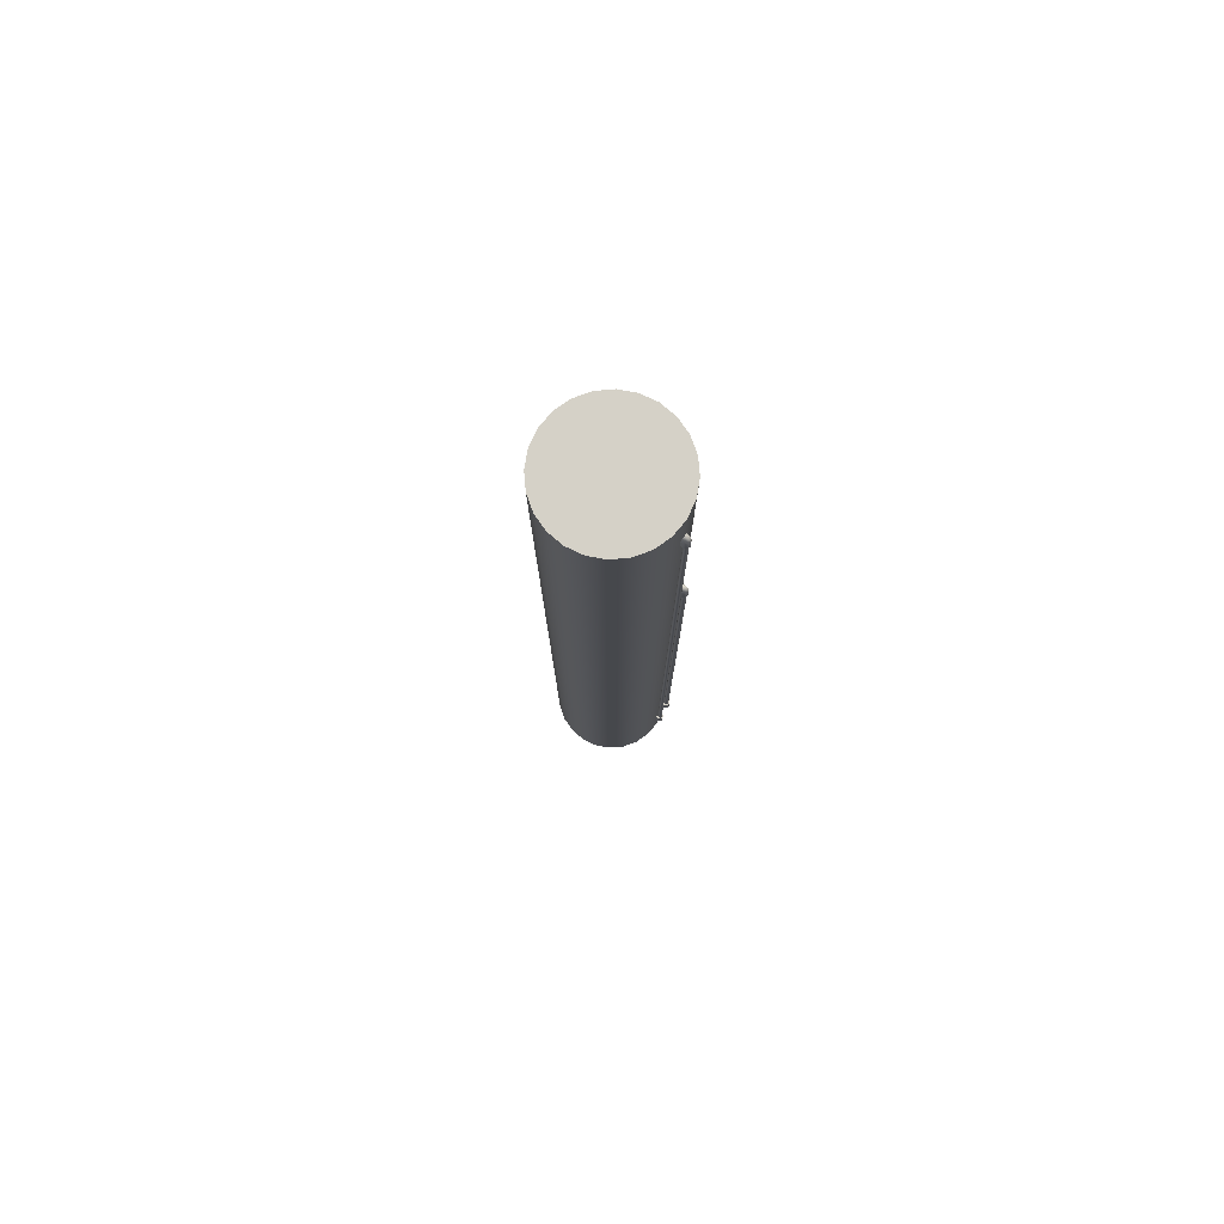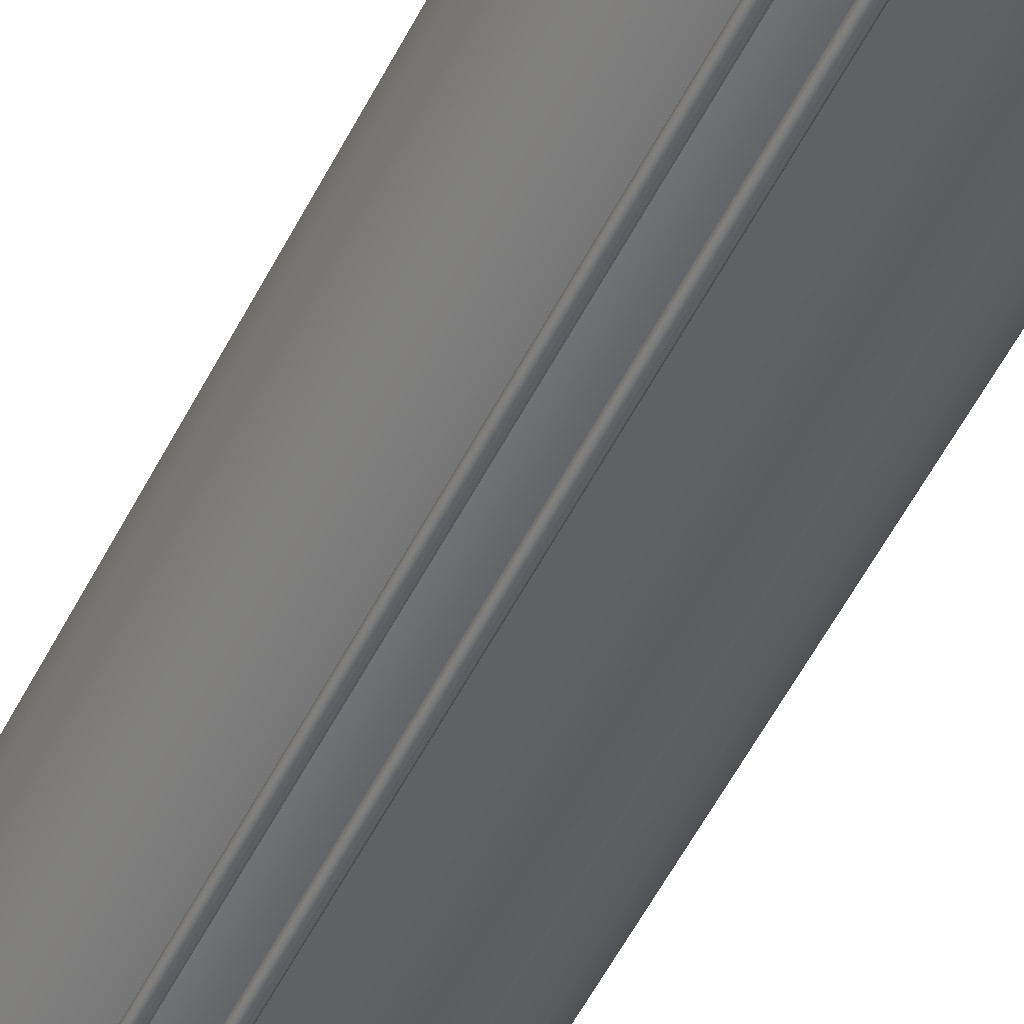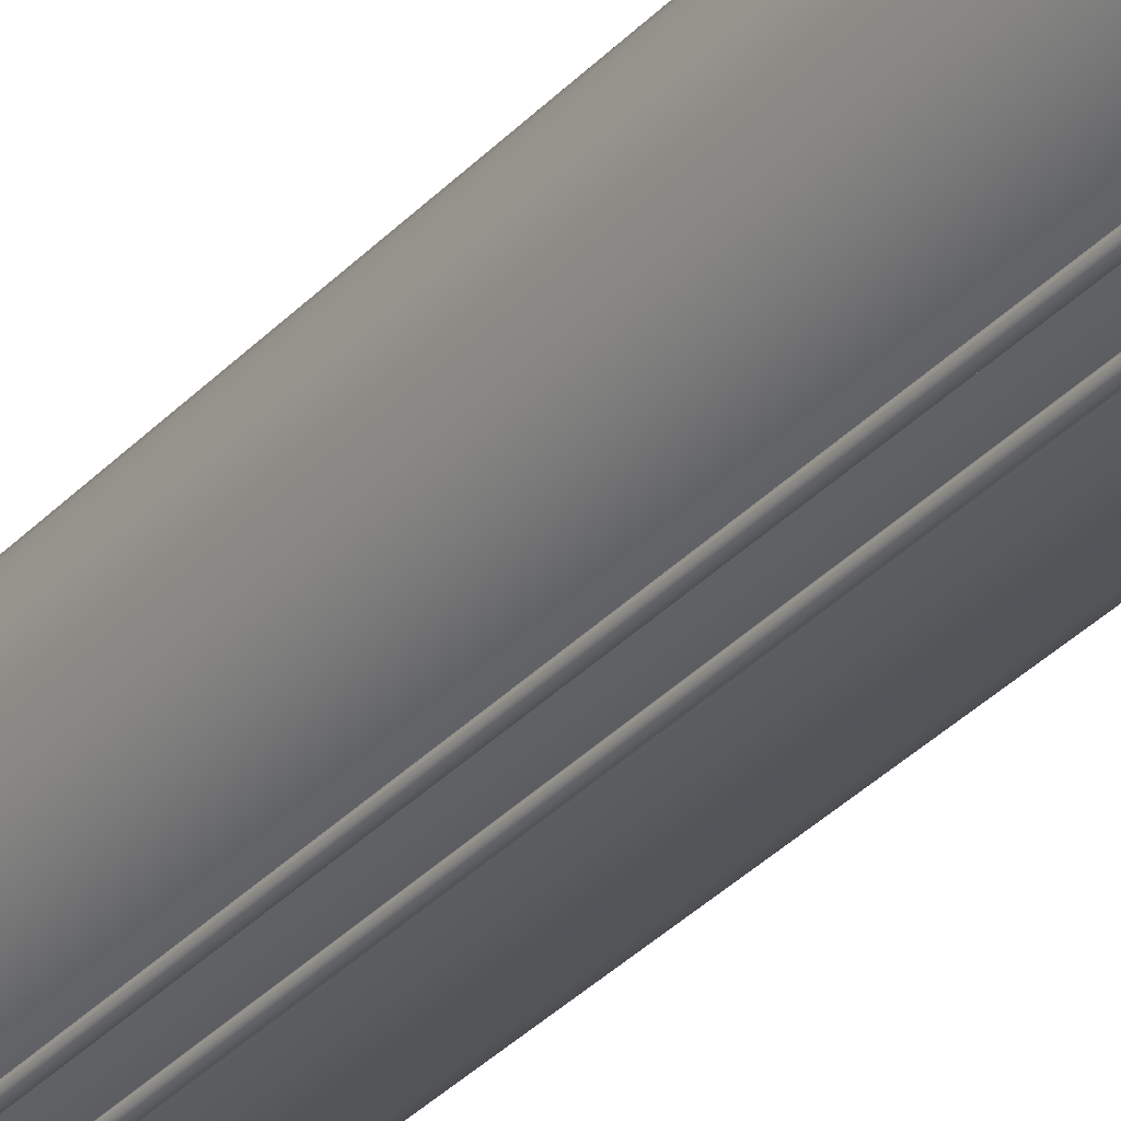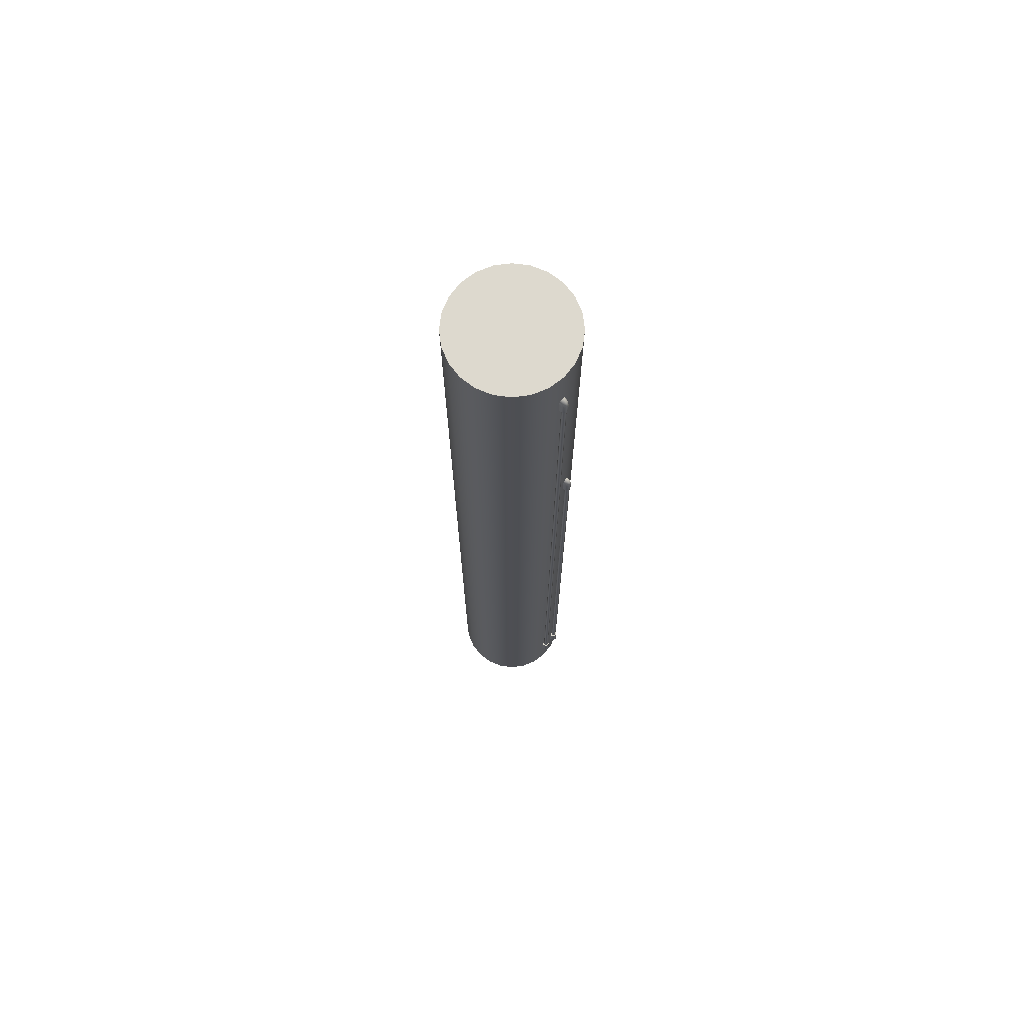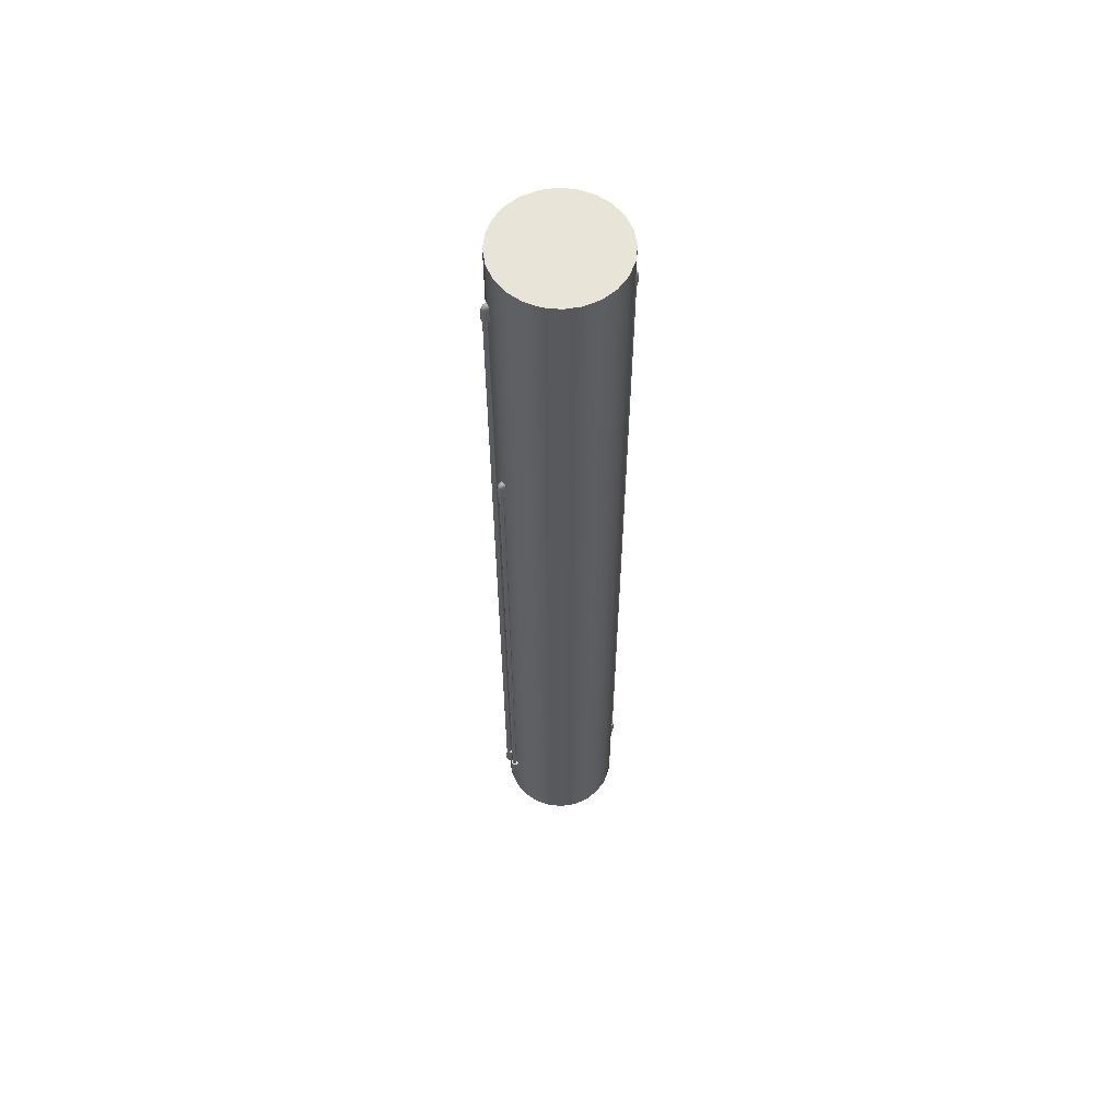
<metadata>
{"format":"obj","ext":"obj","renderer":"f3d","projection":"perspective","resolution":1024,"background":"white","views":[{"elev":78.7,"azim":-42.4,"up":"+Y"},{"elev":-47.0,"azim":-24.2,"up":"+Z"},{"elev":-30.9,"azim":-33.6,"up":"+Z"},{"elev":71.8,"azim":-30.1,"up":"+Y"},{"elev":59.8,"azim":-91.8,"up":"+Y"}]}
</metadata>
<code>
o Knight_FuelTank_0_1
v 0.3125 2.5 -2.306e-17
v 0.3019 2.5 0.08088
v 0.2706 2.5 0.1562
v 0.221 2.5 0.221
v 0.1562 2.5 0.2706
v 0.08088 2.5 0.3019
v -7.627e-17 2.5 0.3125
v -0.08088 2.5 0.3019
v -0.1562 2.5 0.2706
v -0.221 2.5 0.221
v -0.2706 2.5 0.1562
v -0.3019 2.5 0.08088
v -0.3125 2.5 1.521e-17
v -0.3019 2.5 -0.08088
v -0.2706 2.5 -0.1562
v -0.221 2.5 -0.221
v -0.1562 2.5 -0.2706
v -0.08088 2.5 -0.3019
v -1.528e-16 2.5 -0.3125
v 0.08088 2.5 -0.3019
v 0.1562 2.5 -0.2706
v 0.221 2.5 -0.221
v 0.2706 2.5 -0.1562
v 0.3019 2.5 -0.08088
v 0.3125 -2.5 -2.306e-17
v 0.3019 -2.5 0.08088
v 0.2706 -2.5 0.1562
v 0.221 -2.5 0.221
v 0.1562 -2.5 0.2706
v 0.08088 -2.5 0.3019
v -7.627e-17 -2.5 0.3125
v -0.08088 -2.5 0.3019
v -0.1562 -2.5 0.2706
v -0.221 -2.5 0.221
v -0.2706 -2.5 0.1562
v -0.3019 -2.5 0.08088
v -0.3125 -2.5 1.521e-17
v -0.3019 -2.5 -0.08088
v -0.2706 -2.5 -0.1562
v -0.221 -2.5 -0.221
v -0.1562 -2.5 -0.2706
v -0.08088 -2.5 -0.3019
v -1.528e-16 -2.5 -0.3125
v 0.08088 -2.5 -0.3019
v 0.1562 -2.5 -0.2706
v 0.221 -2.5 -0.221
v 0.2706 -2.5 -0.1562
v 0.3019 -2.5 -0.08088
v 0.3019 0 -0.08088
v 0.2706 0 -0.1562
v 0.221 0 -0.221
v 0.1562 0 -0.2706
v 0.08088 0 -0.3019
v -1.528e-16 0 -0.3125
v -0.08088 0 -0.3019
v -0.1562 0 -0.2706
v -0.221 0 -0.221
v -0.2706 0 -0.1562
v -0.3019 0 -0.08088
v -0.3125 0 1.521e-17
v -0.3019 0 0.08088
v -0.2706 0 0.1562
v -0.221 0 0.221
v -0.1562 0 0.2706
v -0.08088 0 0.3019
v -7.627e-17 0 0.3125
v 0.08088 0 0.3019
v 0.1562 0 0.2706
v 0.221 0 0.221
v 0.2706 0 0.1562
v 0.3019 0 0.08088
v 0.3125 0 -2.306e-17
v 0.07204 2.15 0.3172
v 0.07329 2.15 0.3077
v 0.08088 2.15 0.3019
v 0.09037 2.15 0.3031
v 0.09619 2.15 0.3107
v 0.09494 2.15 0.3202
v 0.08735 2.15 0.326
v 0.07787 2.15 0.3248
v 0.07204 -2.15 0.3172
v 0.07329 -2.15 0.3077
v 0.08088 -2.15 0.3019
v 0.09037 -2.15 0.3031
v 0.09619 -2.15 0.3107
v 0.09494 -2.15 0.3202
v 0.08735 -2.15 0.326
v 0.07787 -2.15 0.3248
v 0.06601 2.15 0.3188
v 0.1022 2.15 0.3091
v 0.1004 2.15 0.3233
v 0.08897 2.15 0.332
v 0.07474 2.15 0.3302
v 0.06601 2.212 0.3188
v 0.07474 2.212 0.3302
v 0.08897 2.212 0.332
v 0.1004 2.212 0.3233
v 0.1022 2.212 0.3091
v 0.09835 2.15 0.2946
v 0.06213 2.15 0.3043
v 0.09835 2.212 0.2946
v 0.06458 2.226 0.3135
v 0.07231 2.235 0.3211
v 0.08613 2.239 0.3214
v 0.09793 2.235 0.3142
v 0.1008 2.226 0.3038
v 0.06213 2.231 0.3043
v 0.06762 2.245 0.3036
v 0.08088 2.25 0.3019
v 0.09324 2.245 0.2967
v 0.09835 2.231 0.2946
v 0.06213 2.212 0.3043
v 0.08088 2.15 0.3019
v 0.06601 -2.25 0.3188
v 0.1022 -2.25 0.3091
v 0.1004 -2.25 0.3233
v 0.08897 -2.25 0.332
v 0.07474 -2.25 0.3302
v 0.06601 -2.15 0.3188
v 0.07474 -2.15 0.3302
v 0.08897 -2.15 0.332
v 0.1004 -2.15 0.3233
v 0.1022 -2.15 0.3091
v 0.09835 -2.15 0.2946
v 0.09835 -2.25 0.2946
v 0.08088 -2.25 0.3019
v 0.08088 -2.15 0.3019
v 0.06213 -2.25 0.3043
v 0.06213 -2.15 0.3043
v 0.1517 0.9 0.2877
v 0.1504 0.9 0.2782
v 0.1562 0.9 0.2706
v 0.1657 0.9 0.2694
v 0.1733 0.9 0.2752
v 0.1746 0.9 0.2847
v 0.1688 0.9 0.2923
v 0.1593 0.9 0.2935
v 0.1517 -2.15 0.2877
v 0.1504 -2.15 0.2782
v 0.1562 -2.15 0.2706
v 0.1657 -2.15 0.2694
v 0.1733 -2.15 0.2752
v 0.1746 -2.15 0.2847
v 0.1688 -2.15 0.2923
v 0.1593 -2.15 0.2935
v 0.1463 0.9 0.2908
v 0.1787 0.9 0.2721
v 0.1806 0.9 0.2863
v 0.1719 0.9 0.2977
v 0.1576 0.9 0.2996
v 0.1463 0.9625 0.2908
v 0.1576 0.9625 0.2996
v 0.1719 0.9625 0.2977
v 0.1806 0.9625 0.2863
v 0.1787 0.9625 0.2721
v 0.1713 0.9 0.2591
v 0.1388 0.9 0.2779
v 0.1713 0.9625 0.2591
v 0.1435 0.9758 0.2861
v 0.153 0.9851 0.2915
v 0.1664 0.989 0.2882
v 0.1759 0.9851 0.2782
v 0.176 0.9758 0.2673
v 0.1388 0.9812 0.2779
v 0.1439 0.9945 0.2758
v 0.1562 1 0.2706
v 0.1669 0.9945 0.2625
v 0.1713 0.9812 0.2591
v 0.1388 0.9625 0.2779
v 0.1562 0.9 0.2706
v 0.1463 -2.25 0.2908
v 0.1787 -2.25 0.2721
v 0.1806 -2.25 0.2863
v 0.1719 -2.25 0.2977
v 0.1576 -2.25 0.2996
v 0.1463 -2.15 0.2908
v 0.1576 -2.15 0.2996
v 0.1719 -2.15 0.2977
v 0.1806 -2.15 0.2863
v 0.1787 -2.15 0.2721
v 0.1713 -2.15 0.2591
v 0.1713 -2.25 0.2591
v 0.1562 -2.25 0.2706
v 0.1562 -2.15 0.2706
v 0.1388 -2.25 0.2779
v 0.1388 -2.15 0.2779
v -0.07204 2.15 -0.3172
v -0.07329 2.15 -0.3077
v -0.08088 2.15 -0.3019
v -0.09037 2.15 -0.3031
v -0.09619 2.15 -0.3107
v -0.09494 2.15 -0.3202
v -0.08735 2.15 -0.326
v -0.07787 2.15 -0.3248
v -0.07204 -2.15 -0.3172
v -0.07329 -2.15 -0.3077
v -0.08088 -2.15 -0.3019
v -0.09037 -2.15 -0.3031
v -0.09619 -2.15 -0.3107
v -0.09494 -2.15 -0.3202
v -0.08735 -2.15 -0.326
v -0.07787 -2.15 -0.3248
v -0.06601 2.15 -0.3188
v -0.1022 2.15 -0.3091
v -0.1004 2.15 -0.3233
v -0.08897 2.15 -0.332
v -0.07474 2.15 -0.3302
v -0.06601 2.212 -0.3188
v -0.07474 2.212 -0.3302
v -0.08897 2.212 -0.332
v -0.1004 2.212 -0.3233
v -0.1022 2.212 -0.3091
v -0.09835 2.15 -0.2946
v -0.06213 2.15 -0.3043
v -0.09835 2.212 -0.2946
v -0.06458 2.226 -0.3135
v -0.07231 2.235 -0.3211
v -0.08613 2.239 -0.3214
v -0.09793 2.235 -0.3142
v -0.1008 2.226 -0.3038
v -0.06213 2.231 -0.3043
v -0.06762 2.245 -0.3036
v -0.08088 2.25 -0.3019
v -0.09324 2.245 -0.2967
v -0.09835 2.231 -0.2946
v -0.06213 2.212 -0.3043
v -0.08088 2.15 -0.3019
v -0.06601 -2.25 -0.3188
v -0.1022 -2.25 -0.3091
v -0.1004 -2.25 -0.3233
v -0.08897 -2.25 -0.332
v -0.07474 -2.25 -0.3302
v -0.06601 -2.15 -0.3188
v -0.07474 -2.15 -0.3302
v -0.08897 -2.15 -0.332
v -0.1004 -2.15 -0.3233
v -0.1022 -2.15 -0.3091
v -0.09835 -2.15 -0.2946
v -0.09835 -2.25 -0.2946
v -0.08088 -2.25 -0.3019
v -0.08088 -2.15 -0.3019
v -0.06213 -2.25 -0.3043
v -0.06213 -2.15 -0.3043
v -0.1517 0.9 -0.2877
v -0.1504 0.9 -0.2782
v -0.1562 0.9 -0.2706
v -0.1657 0.9 -0.2694
v -0.1733 0.9 -0.2752
v -0.1746 0.9 -0.2847
v -0.1688 0.9 -0.2923
v -0.1593 0.9 -0.2935
v -0.1517 -2.15 -0.2877
v -0.1504 -2.15 -0.2782
v -0.1562 -2.15 -0.2706
v -0.1657 -2.15 -0.2694
v -0.1733 -2.15 -0.2752
v -0.1746 -2.15 -0.2847
v -0.1688 -2.15 -0.2923
v -0.1593 -2.15 -0.2935
v -0.1463 0.9 -0.2908
v -0.1787 0.9 -0.2721
v -0.1806 0.9 -0.2863
v -0.1719 0.9 -0.2977
v -0.1576 0.9 -0.2996
v -0.1463 0.9625 -0.2908
v -0.1576 0.9625 -0.2996
v -0.1719 0.9625 -0.2977
v -0.1806 0.9625 -0.2863
v -0.1787 0.9625 -0.2721
v -0.1713 0.9 -0.2591
v -0.1388 0.9 -0.2779
v -0.1713 0.9625 -0.2591
v -0.1435 0.9758 -0.2861
v -0.153 0.9851 -0.2915
v -0.1664 0.989 -0.2882
v -0.1759 0.9851 -0.2782
v -0.176 0.9758 -0.2673
v -0.1388 0.9812 -0.2779
v -0.1439 0.9945 -0.2758
v -0.1562 1 -0.2706
v -0.1669 0.9945 -0.2625
v -0.1713 0.9812 -0.2591
v -0.1388 0.9625 -0.2779
v -0.1562 0.9 -0.2706
v -0.1463 -2.25 -0.2908
v -0.1787 -2.25 -0.2721
v -0.1806 -2.25 -0.2863
v -0.1719 -2.25 -0.2977
v -0.1576 -2.25 -0.2996
v -0.1463 -2.15 -0.2908
v -0.1576 -2.15 -0.2996
v -0.1719 -2.15 -0.2977
v -0.1806 -2.15 -0.2863
v -0.1787 -2.15 -0.2721
v -0.1713 -2.15 -0.2591
v -0.1713 -2.25 -0.2591
v -0.1562 -2.25 -0.2706
v -0.1562 -2.15 -0.2706
v -0.1388 -2.25 -0.2779
v -0.1388 -2.15 -0.2779
v -0.1593 0 -0.2935
v -0.1688 0 -0.2923
v -0.1746 0 -0.2847
v -0.1733 0 -0.2752
v -0.1657 0 -0.2694
v -0.1562 0 -0.2706
v -0.1504 0 -0.2782
v -0.1517 0 -0.2877
v -0.07787 0 -0.3248
v -0.08735 0 -0.326
v -0.09494 0 -0.3202
v -0.09619 0 -0.3107
v -0.09037 0 -0.3031
v -0.08088 0 -0.3019
v -0.07329 0 -0.3077
v -0.07204 0 -0.3172
v 0.1593 0 0.2935
v 0.1688 0 0.2923
v 0.1746 0 0.2847
v 0.1733 0 0.2752
v 0.1657 0 0.2694
v 0.1562 0 0.2706
v 0.1504 0 0.2782
v 0.1517 0 0.2877
v 0.07787 0 0.3248
v 0.08735 0 0.326
v 0.09494 0 0.3202
v 0.09619 0 0.3107
v 0.09037 0 0.3031
v 0.08088 0 0.3019
v 0.07329 0 0.3077
v 0.07204 0 0.3172
g Knight_FuelTank_0_1_Knight_FuelTank_0_1_auv
f 89 113 90 91 92 93
f 90 98 97 91
f 90 99 101 98
f 91 97 96 92
f 92 96 95 93
f 93 95 94 89
f 94 102 112
f 94 112 100 89
f 95 103 102 94
f 96 104 103 95
f 97 105 104 96
f 98 106 105 97
f 99 90 113
f 101 106 98
f 101 111 106
f 102 107 112
f 103 108 107 102
f 104 109 108 103
f 105 110 109 104
f 106 111 110 105
f 113 89 100
f 115 123 122 116
f 116 117 118 114 126 115
f 116 122 121 117
f 117 121 120 118
f 118 120 119 114
f 119 127 129
f 120 121 122 123 127 119
f 124 123 115 125
f 125 115 126
f 127 123 124
f 128 126 114
f 129 128 114 119
f 146 170 147 148 149 150
f 147 155 154 148
f 147 156 158 155
f 148 154 153 149
f 149 153 152 150
f 150 152 151 146
f 151 159 169
f 151 169 157 146
f 152 160 159 151
f 153 161 160 152
f 154 162 161 153
f 155 163 162 154
f 156 147 170
f 158 163 155
f 158 168 163
f 159 164 169
f 160 165 164 159
f 161 166 165 160
f 162 167 166 161
f 163 168 167 162
f 170 146 157
f 172 180 179 173
f 173 174 175 171 183 172
f 173 179 178 174
f 174 178 177 175
f 175 177 176 171
f 176 184 186
f 177 178 179 180 184 176
f 181 180 172 182
f 182 172 183
f 184 180 181
f 185 183 171
f 186 185 171 176
f 203 227 204 205 206 207
f 204 212 211 205
f 204 213 215 212
f 205 211 210 206
f 206 210 209 207
f 207 209 208 203
f 208 216 226
f 208 226 214 203
f 209 217 216 208
f 210 218 217 209
f 211 219 218 210
f 212 220 219 211
f 213 204 227
f 215 220 212
f 215 225 220
f 216 221 226
f 217 222 221 216
f 218 223 222 217
f 219 224 223 218
f 220 225 224 219
f 227 203 214
f 229 237 236 230
f 230 231 232 228 240 229
f 230 236 235 231
f 231 235 234 232
f 232 234 233 228
f 233 241 243
f 234 235 236 237 241 233
f 238 237 229 239
f 239 229 240
f 241 237 238
f 242 240 228
f 243 242 228 233
f 260 284 261 262 263 264
f 261 269 268 262
f 261 270 272 269
f 262 268 267 263
f 263 267 266 264
f 264 266 265 260
f 265 273 283
f 265 283 271 260
f 266 274 273 265
f 267 275 274 266
f 268 276 275 267
f 269 277 276 268
f 270 261 284
f 272 277 269
f 272 282 277
f 273 278 283
f 274 279 278 273
f 275 280 279 274
f 276 281 280 275
f 277 282 281 276
f 284 260 271
f 286 294 293 287
f 287 288 289 285 297 286
f 287 293 292 288
f 288 292 291 289
f 289 291 290 285
f 290 298 300
f 291 292 293 294 298 290
f 295 294 286 296
f 296 286 297
f 298 294 295
f 299 297 285
f 300 299 285 290
f 1 72 49 24
f 2 71 72 1
f 3 70 71 2
f 4 69 70 3
f 5 68 69 4
f 6 67 68 5
f 7 66 67 6
f 8 65 66 7
f 9 64 65 8
f 10 63 64 9
f 11 62 63 10
f 12 61 62 11
f 13 60 61 12
f 14 59 60 13
f 15 58 59 14
f 16 57 58 15
f 17 56 57 16
f 18 55 56 17
f 19 54 55 18
f 20 53 54 19
f 21 52 53 20
f 22 51 52 21
f 23 50 51 22
f 24 49 50 23
f 25 72 71 26
f 26 71 70 27
f 27 70 69 28
f 28 69 68 29
f 29 68 67 30
f 30 67 66 31
f 31 66 65 32
f 32 65 64 33
f 33 64 63 34
f 34 63 62 35
f 35 62 61 36
f 36 61 60 37
f 37 60 59 38
f 38 59 58 39
f 39 58 57 40
f 40 57 56 41
f 41 56 55 42
f 42 55 54 43
f 43 54 53 44
f 44 53 52 45
f 45 52 51 46
f 46 51 50 47
f 47 50 49 48
f 48 49 72 25
f 73 332 325 80
f 74 331 332 73
f 75 330 331 74
f 76 329 330 75
f 77 328 329 76
f 78 327 328 77
f 79 326 327 78
f 80 325 326 79
f 81 332 331 82
f 82 331 330 83
f 83 330 329 84
f 84 329 328 85
f 85 328 327 86
f 86 327 326 87
f 87 326 325 88
f 88 325 332 81
f 130 324 317 137
f 131 323 324 130
f 132 322 323 131
f 133 321 322 132
f 134 320 321 133
f 135 319 320 134
f 136 318 319 135
f 137 317 318 136
f 138 324 323 139
f 139 323 322 140
f 140 322 321 141
f 141 321 320 142
f 142 320 319 143
f 143 319 318 144
f 144 318 317 145
f 145 317 324 138
f 187 316 309 194
f 188 315 316 187
f 189 314 315 188
f 190 313 314 189
f 191 312 313 190
f 192 311 312 191
f 193 310 311 192
f 194 309 310 193
f 195 316 315 196
f 196 315 314 197
f 197 314 313 198
f 198 313 312 199
f 199 312 311 200
f 200 311 310 201
f 201 310 309 202
f 202 309 316 195
f 244 308 301 251
f 245 307 308 244
f 246 306 307 245
f 247 305 306 246
f 248 304 305 247
f 249 303 304 248
f 250 302 303 249
f 251 301 302 250
f 252 308 307 253
f 253 307 306 254
f 254 306 305 255
f 255 305 304 256
f 256 304 303 257
f 257 303 302 258
f 258 302 301 259
f 259 301 308 252
g Knight_FuelTank_0_1_default
f 1 24 23 22 21 20 19 18 17 16 15 14 13 12 11 10 9 8 7 6 5 4 3 2
f 26 27 28 29 30 31 32 33 34 35 36 37 38 39 40 41 42 43 44 45 46 47 48 25

</code>
